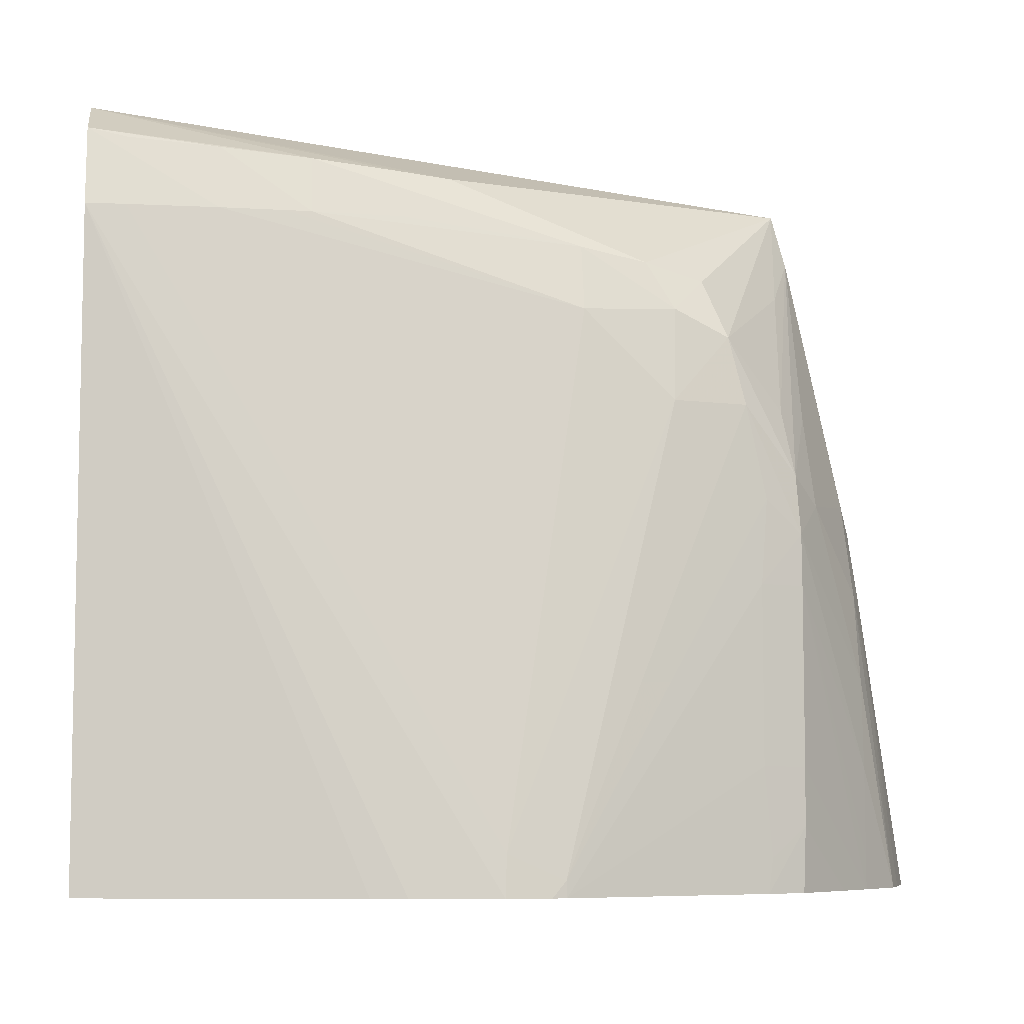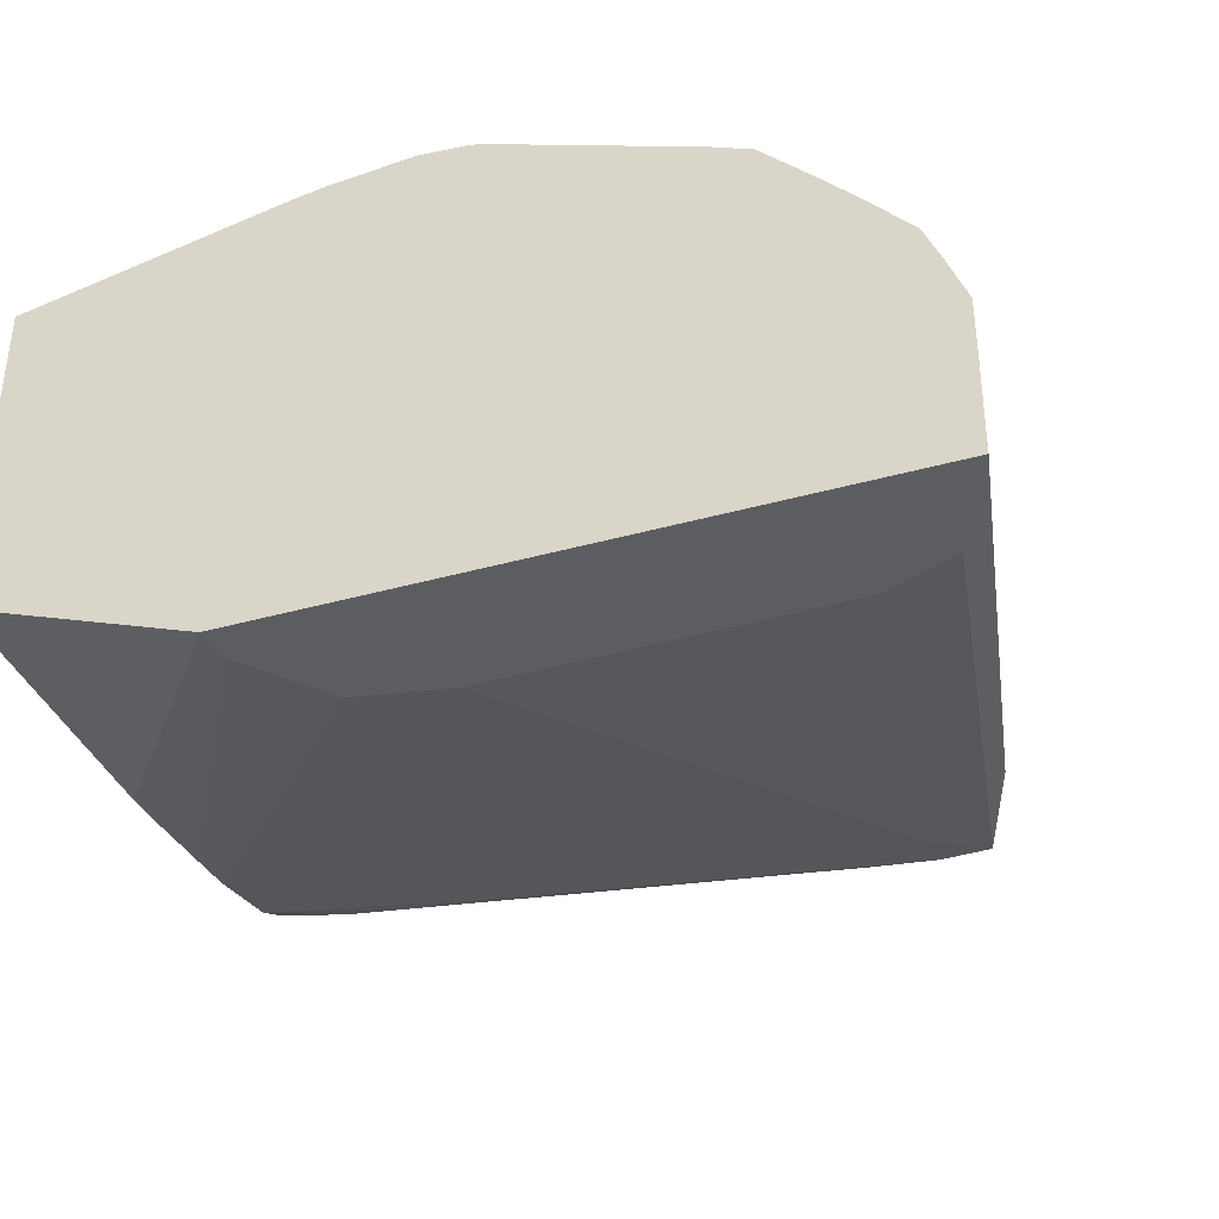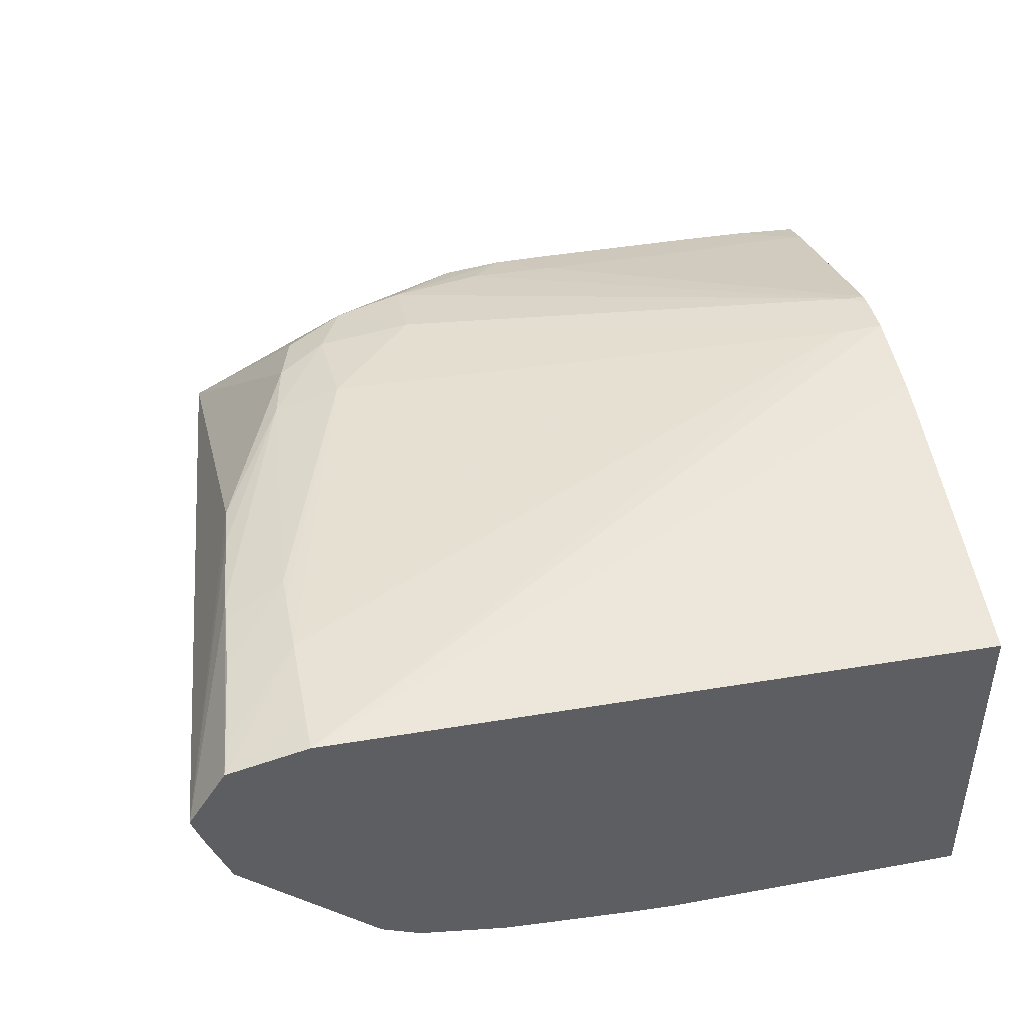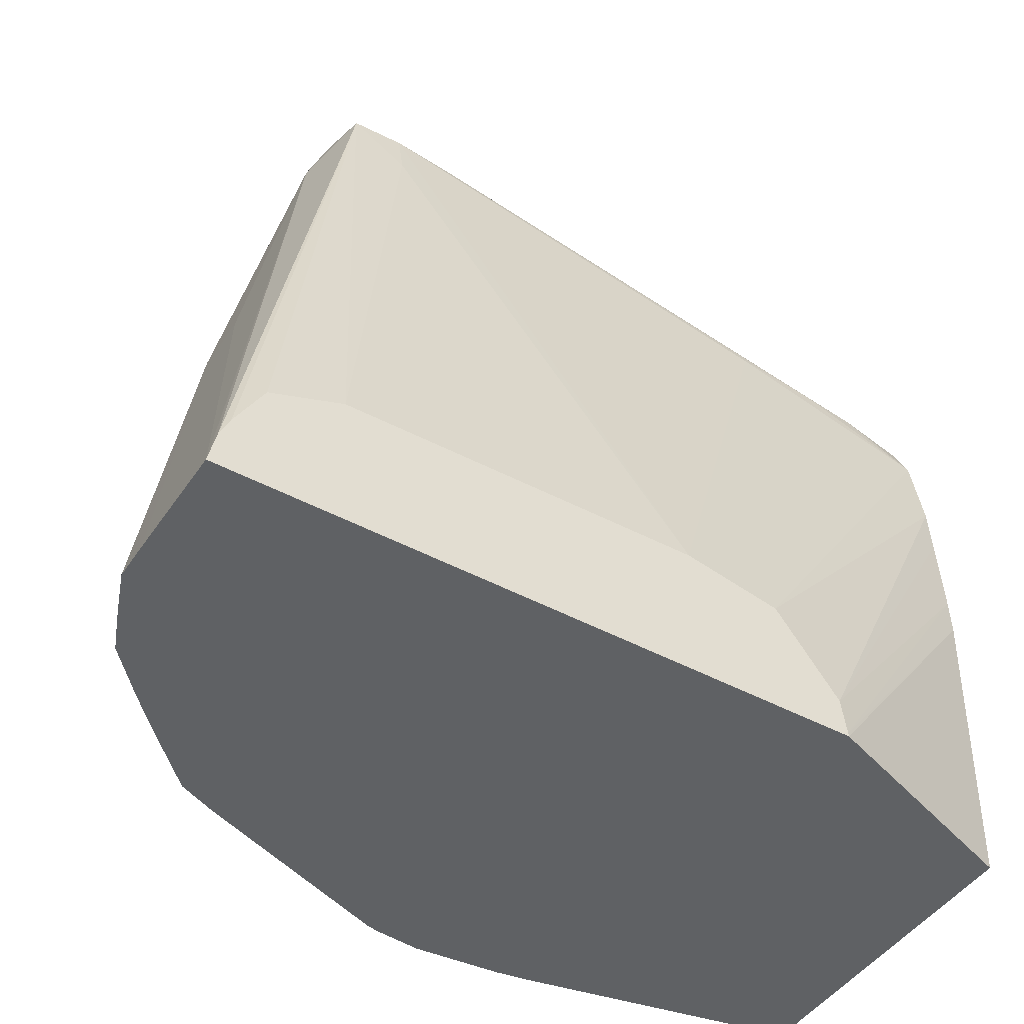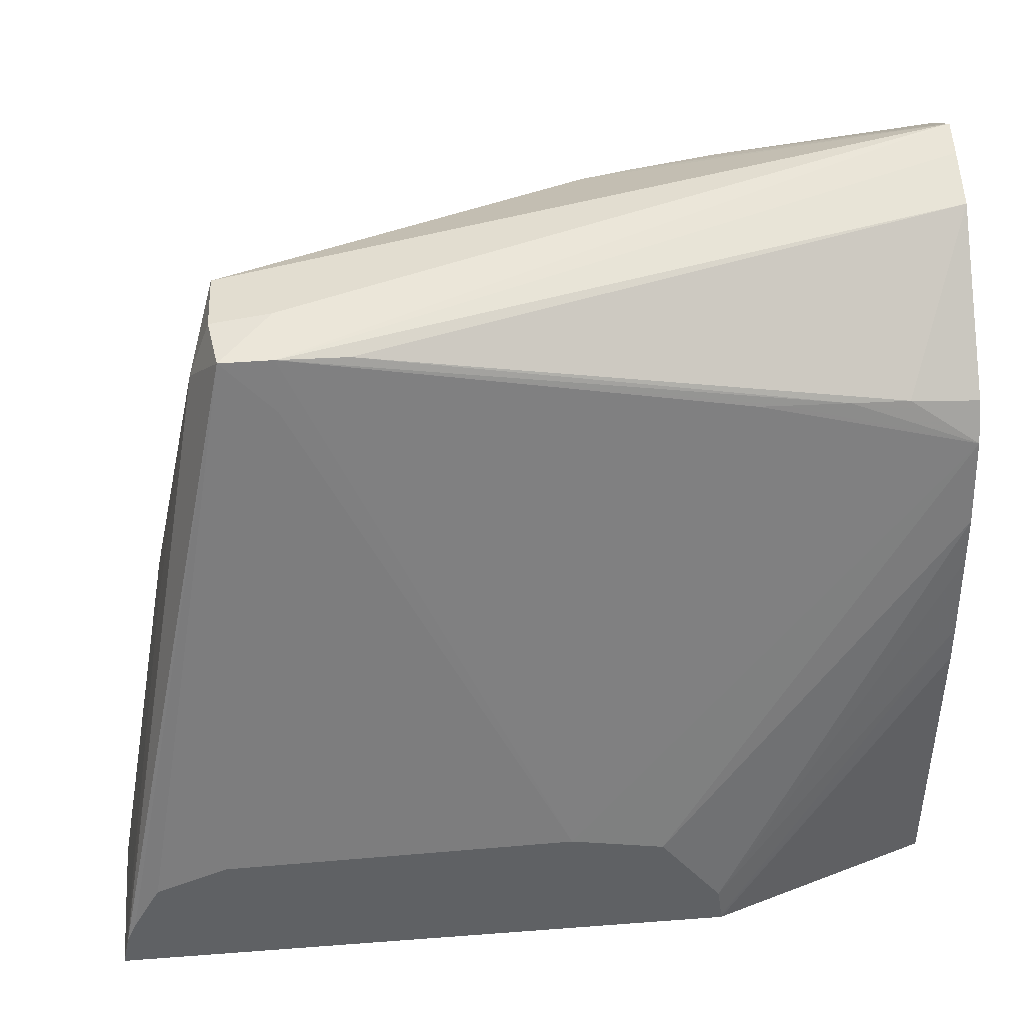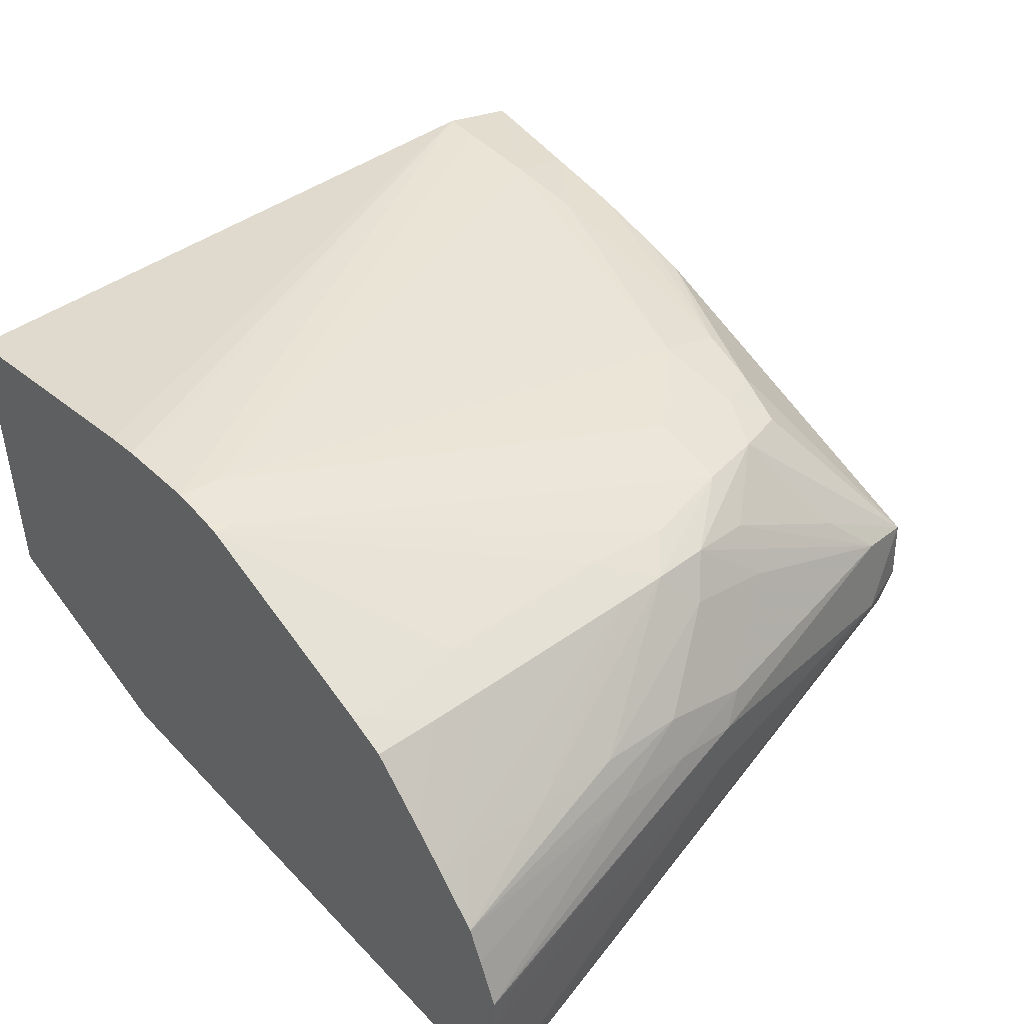
<metadata>
{"format":"obj","ext":"obj","renderer":"f3d","projection":"perspective","resolution":1024,"background":"white","views":[{"elev":-7.1,"azim":172.4,"up":"+Z"},{"elev":-36.6,"azim":-159.9,"up":"+Y"},{"elev":44.8,"azim":79.1,"up":"+Y"},{"elev":-45.9,"azim":-31.8,"up":"+Z"},{"elev":41.5,"azim":-5.3,"up":"+Z"},{"elev":44.7,"azim":-130.0,"up":"+Y"}]}
</metadata>
<code>
v -17.79 9.254 91.06
v -17.79 10.21 91.06
v -17.76 6.283 91.06
v -16 10.21 100.5
v -16 11.72 100.5
v -17.63 10.21 91.92
v -16.16 12.09 98.72
v -16.36 12.33 96.46
v -17.28 11.49 91.06
v -17.71 6.283 91.29
v -14.54 10.21 107.8
v -1.493 6.283 91.06
v -14.21 12.39 107.8
v -15.63 12.48 101.2
v -15.73 13.22 98.72
v -16.91 12.38 91.06
v -17.58 6.283 91.92
v -13.79 8.934 109.1
v -13.99 10.21 109.3
v -13.93 12 109.2
v 4.39 8.374 91.06
v 4.39 8.143 98.72
v -1.502 6.283 91.16
v -13.6 13.6 106.6
v -13.27 15.41 103.3
v -13.53 15.81 101.5
v -14.13 14.28 103.3
v -14.28 14.93 100.9
v -15.81 13.46 96.46
v -15.84 13.54 94.19
v -15.84 13.56 91.92
v -15.84 13.56 91.06
v -17.33 6.283 92.51
v -16.6 6.283 93.81
v -14.75 6.283 94.54
v -12.48 8.65 107.8
v -12.48 8.906 109.1
v -12.48 10.21 109.5
v -4.619 15.91 109
v -9.631 16.12 106.9
v -11.14 15.8 106.5
v -11.73 16.2 105
v 4.39 14.75 110.8
v 4.39 16.83 91.06
v 4.39 8.174 99.71
v -1.63 6.283 92.06
v -12.13 16.36 103.3
v -13.63 15.9 100
v -13.64 15.91 98.72
v -13.64 15.91 96.46
v -13.64 15.91 94.19
v -13.63 15.9 92.71
v -15.01 14.43 91.06
v -5.676 6.283 94.66
v -1.137 8.848 107
v -0.4792 8.873 106.9
v 1.134 8.936 106.8
v -10.75 8.992 109
v 4.39 12.49 110
v 4.39 13.89 110.5
v -7.942 16.3 107.2
v -3.405 16.04 109.1
v -10.32 16.41 105.7
v -10.21 16.83 103.3
v 4.39 16.32 109.8
v -1.137 16.24 109.3
v 4.39 16.83 107.8
v -2.589 18.21 91.06
v 4.39 8.302 102
v -3.245 6.283 94.18
v 4.39 8.382 103.3
v -7.197 18.35 91.47
v -12.66 16.27 100.9
v -12.48 16.38 98.72
v -12.48 16.38 94.19
v -12.69 16.28 91.94
v -12.57 16.31 91.06
v -13.58 15.87 91.06
v -14.57 14.87 91.06
v 4.39 8.751 105.5
v 2.616 9.024 106.7
v 4.39 9.2 106.5
v -3.405 16.52 107.8
v -1.137 16.71 107.8
v -7.942 16.77 105.5
v -5.773 18.44 92.1
v 3.402 16.83 107.8
v 1.134 16.81 107.8
v 3.402 16.36 109.6
v 1.134 16.34 109.5
v -0.4792 16.27 109.3
v -3.477 18.35 91.06
v -3.551 18.33 91.72
v -5.732 18.54 91.06
v -6.857 18.42 91.06
v -7.208 18.36 91.06
v -0.4792 16.74 107.8
f 1 2 9
f 1 9 16
f 1 16 32
f 1 32 53
f 1 53 79
f 1 79 78
f 1 78 77
f 1 77 96
f 1 96 95
f 1 95 94
f 1 94 92
f 1 92 68
f 1 68 44
f 1 44 21
f 1 21 12
f 1 12 3
f 1 3 4
f 1 4 5
f 1 5 6
f 1 6 2
f 2 6 5
f 2 5 7
f 2 7 8
f 2 8 9
f 3 10 11
f 3 11 4
f 3 12 23
f 3 23 46
f 3 46 70
f 3 70 54
f 3 54 35
f 3 35 34
f 3 34 33
f 3 33 17
f 3 17 10
f 4 11 5
f 5 11 13
f 5 13 14
f 5 14 7
f 7 14 15
f 7 15 8
f 8 16 9
f 8 15 16
f 10 17 11
f 11 17 18
f 11 18 19
f 11 19 20
f 11 20 13
f 12 21 22
f 12 22 23
f 13 20 24
f 13 24 25
f 13 25 26
f 13 26 27
f 13 27 14
f 14 27 28
f 14 28 15
f 15 29 16
f 15 28 29
f 16 29 30
f 16 30 31
f 16 31 32
f 17 33 18
f 18 33 34
f 18 34 35
f 18 35 36
f 18 36 37
f 18 37 38
f 18 38 19
f 19 38 20
f 20 39 40
f 20 40 41
f 20 41 42
f 20 42 24
f 20 38 43
f 20 43 39
f 21 44 67
f 21 67 65
f 21 65 43
f 21 43 60
f 21 60 59
f 21 59 82
f 21 82 80
f 21 80 71
f 21 71 69
f 21 69 45
f 21 45 22
f 22 45 23
f 23 45 46
f 24 42 25
f 25 42 26
f 26 42 47
f 26 47 48
f 26 48 28
f 26 28 27
f 28 48 29
f 29 48 30
f 30 48 49
f 30 49 31
f 31 49 32
f 32 49 50
f 32 50 51
f 32 51 52
f 32 52 53
f 35 54 36
f 36 54 37
f 37 54 55
f 37 55 56
f 37 56 57
f 37 57 58
f 37 58 59
f 37 59 60
f 37 60 43
f 37 43 38
f 39 61 40
f 39 43 62
f 39 62 61
f 40 61 63
f 40 63 41
f 41 63 42
f 42 63 64
f 42 64 47
f 43 65 66
f 43 66 62
f 44 68 67
f 45 69 46
f 46 69 71
f 46 71 70
f 47 64 72
f 47 72 73
f 47 73 48
f 48 73 74
f 48 74 49
f 49 74 75
f 49 75 50
f 50 75 51
f 51 75 52
f 52 75 76
f 52 76 77
f 52 77 78
f 52 78 79
f 52 79 53
f 54 70 80
f 54 80 55
f 55 80 56
f 56 80 57
f 57 80 81
f 57 81 58
f 58 81 59
f 59 81 82
f 61 62 66
f 61 66 83
f 61 83 84
f 61 84 85
f 61 85 63
f 63 85 64
f 64 85 86
f 64 86 72
f 65 67 87
f 65 87 88
f 65 88 89
f 65 89 90
f 65 90 91
f 65 91 66
f 66 84 83
f 66 91 84
f 67 68 92
f 67 92 93
f 67 93 94
f 67 94 86
f 67 86 87
f 70 71 80
f 72 86 94
f 72 94 95
f 72 95 96
f 72 96 73
f 73 96 74
f 74 96 75
f 75 96 76
f 76 96 77
f 80 82 81
f 84 91 90
f 84 90 97
f 84 97 85
f 85 97 88
f 85 88 86
f 86 88 87
f 88 97 90
f 88 90 89
f 92 94 93

</code>
